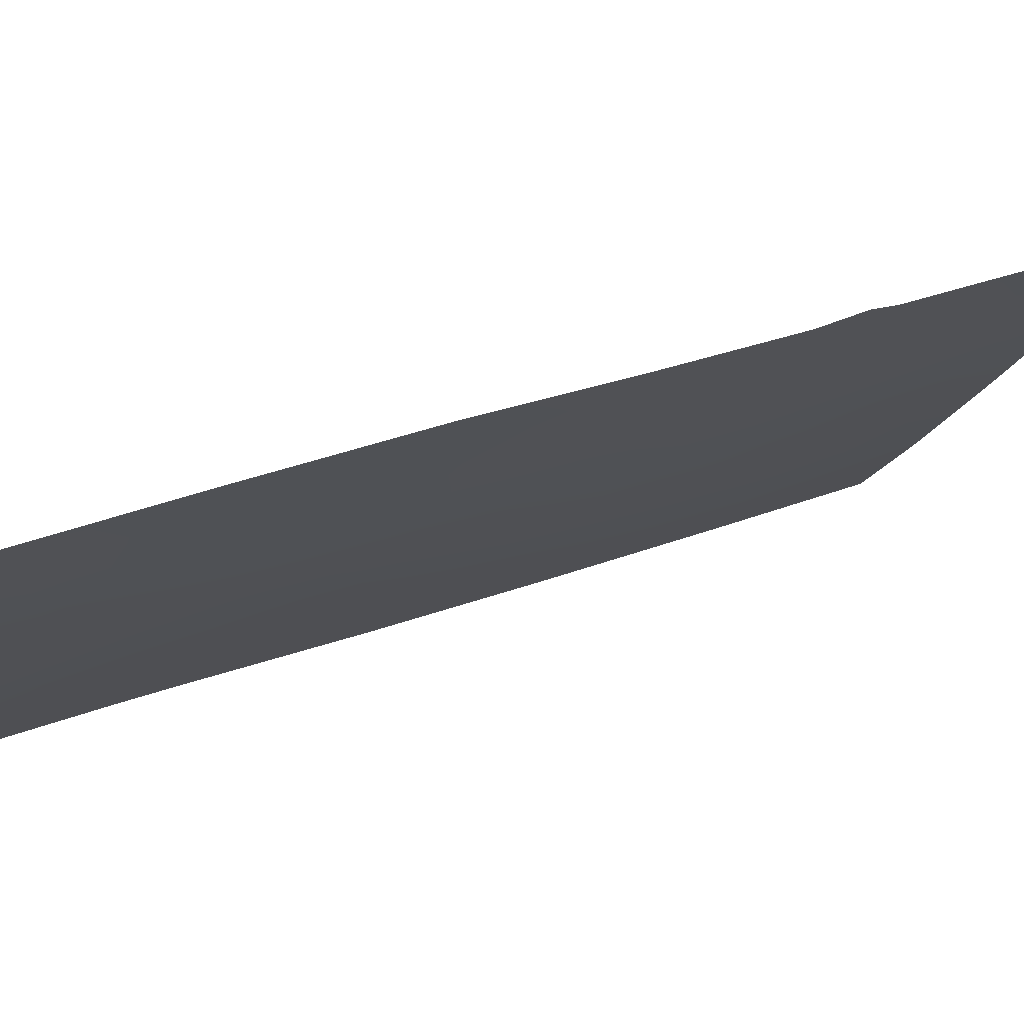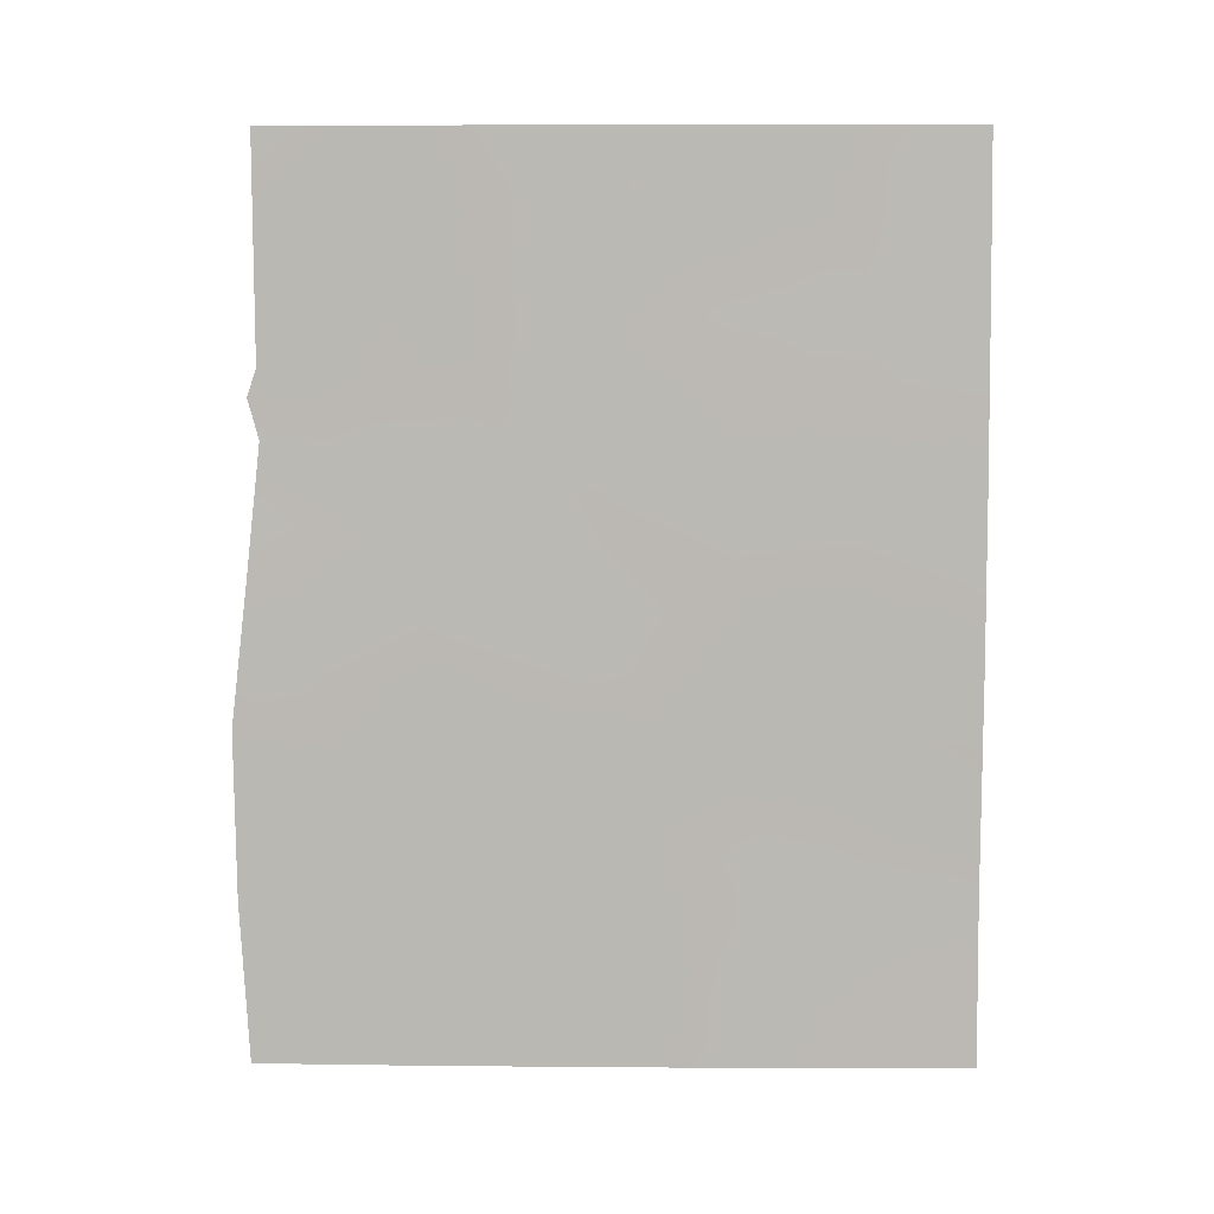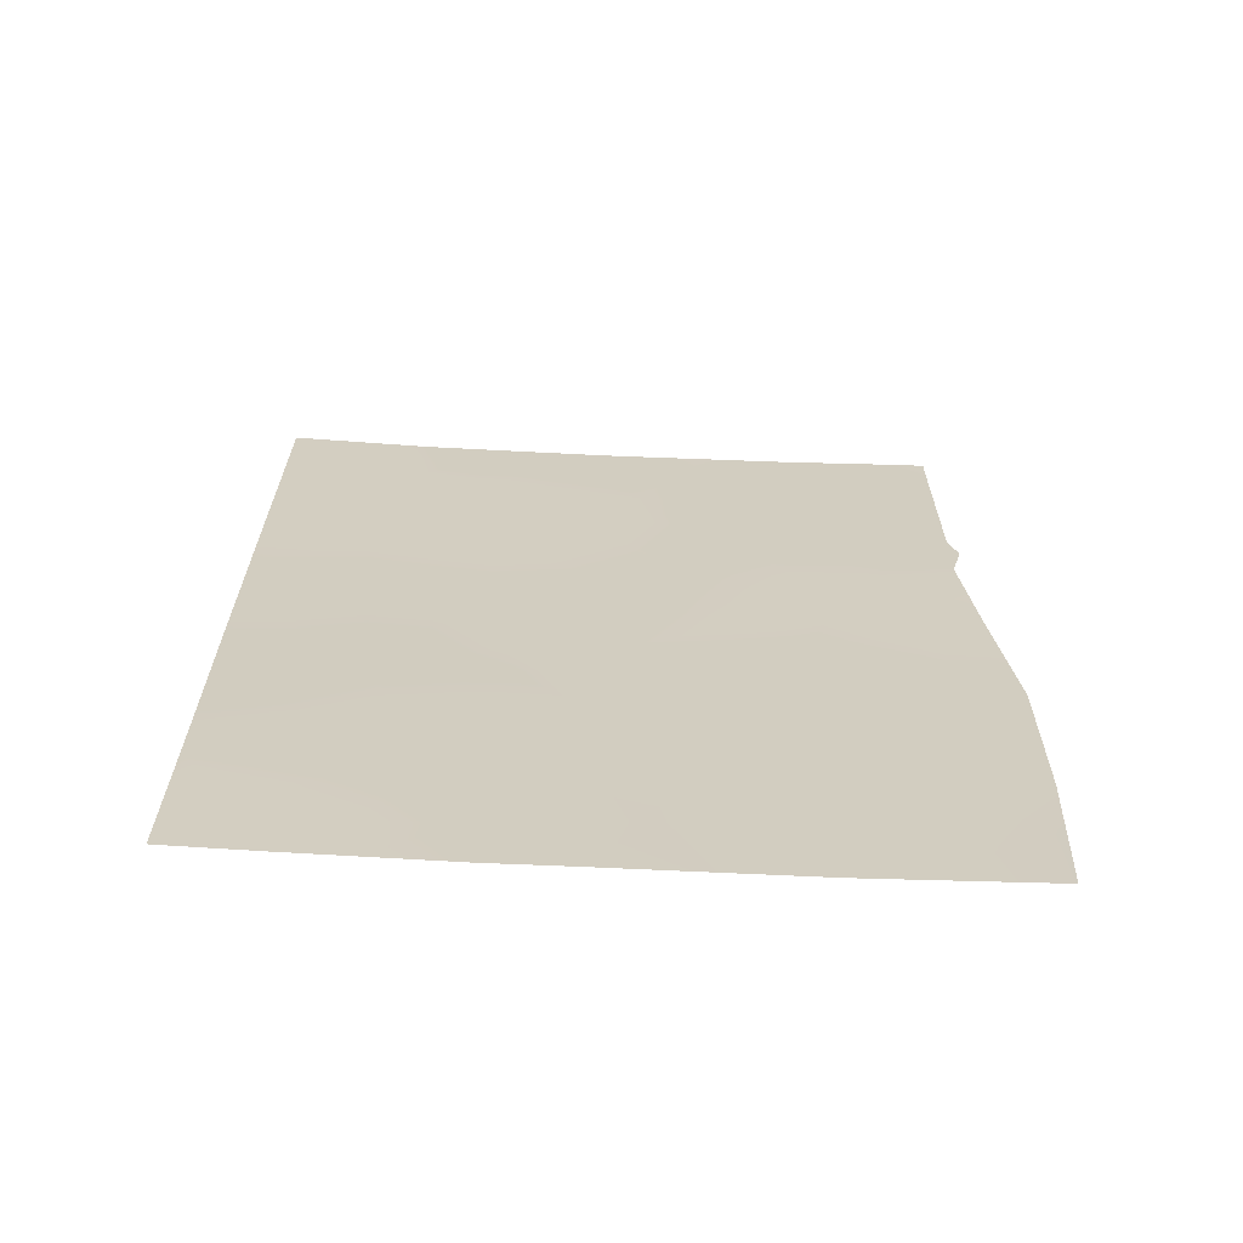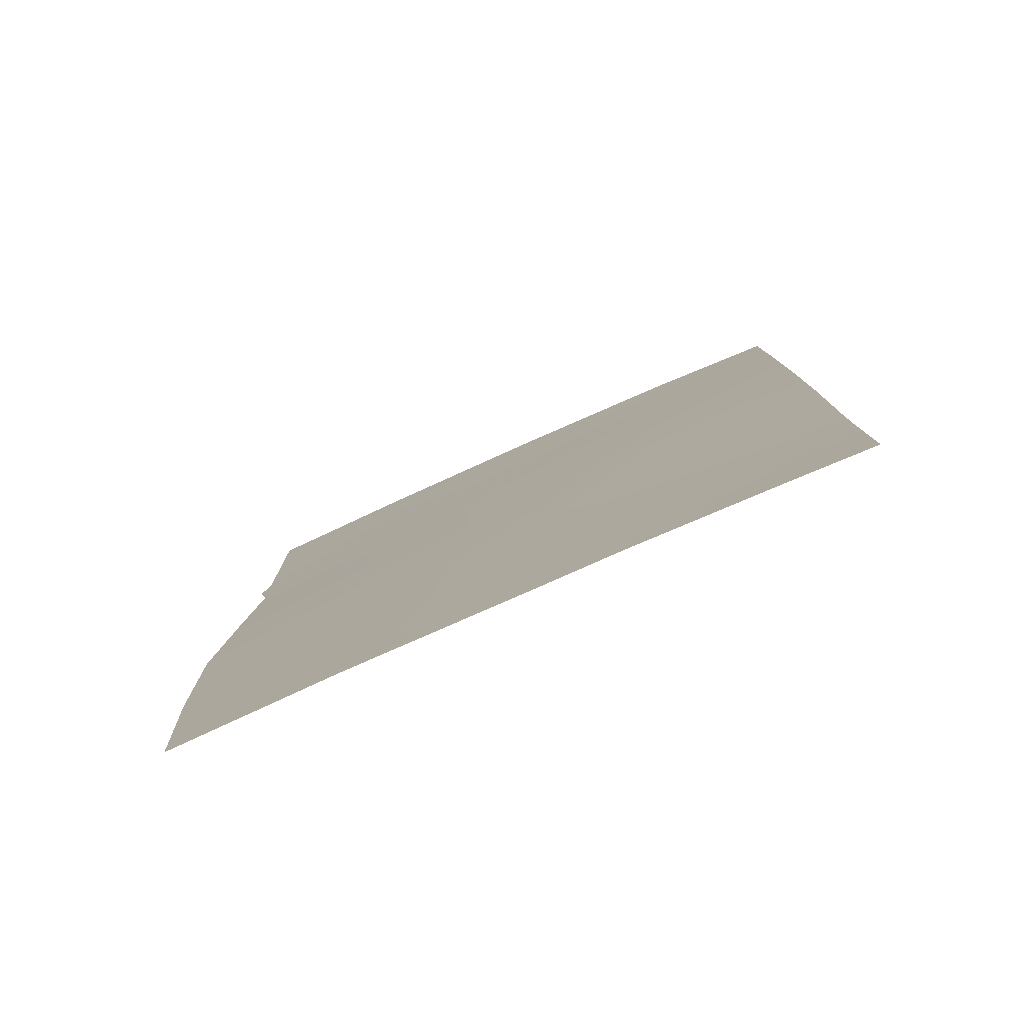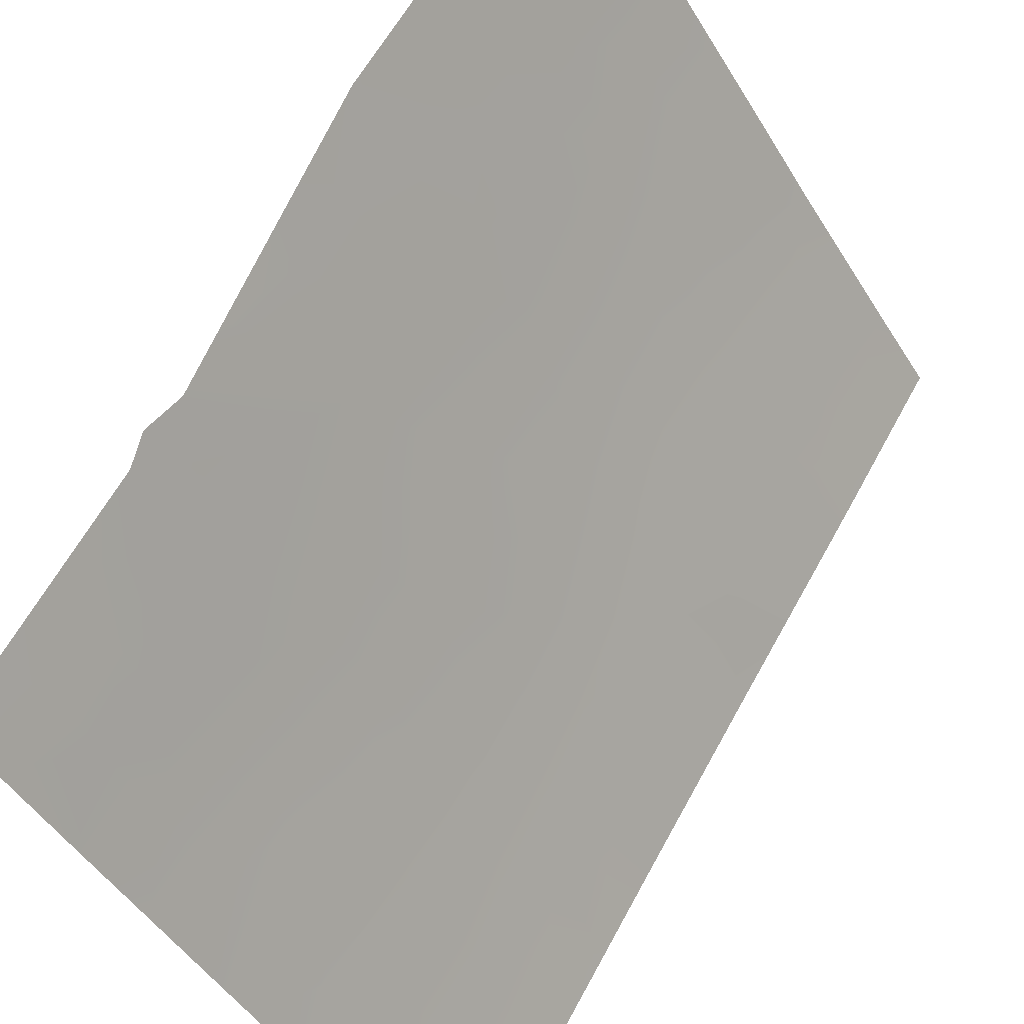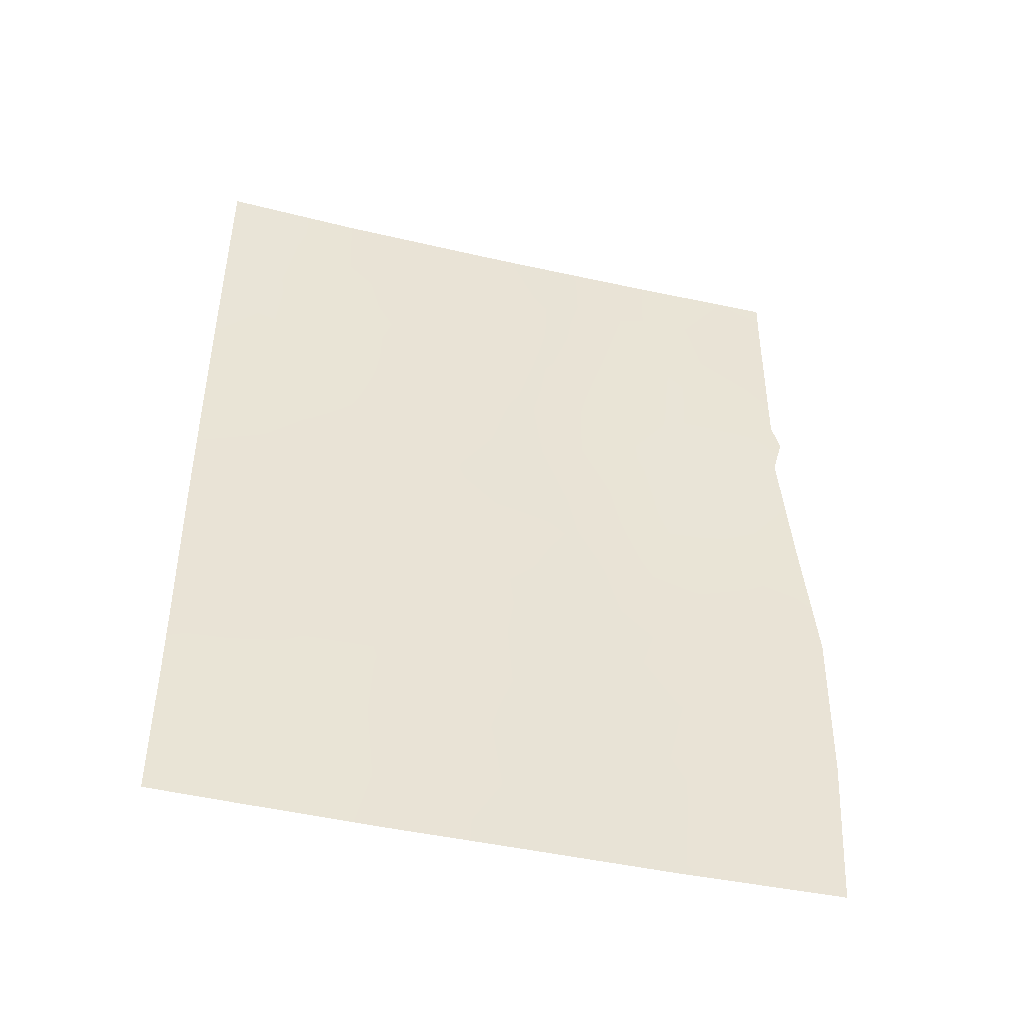
<metadata>
{"format":"obj","ext":"obj","renderer":"f3d","projection":"perspective","resolution":1024,"background":"white","views":[{"elev":43.0,"azim":-112.6,"up":"+Y"},{"elev":7.1,"azim":-55.1,"up":"+Z"},{"elev":-66.0,"azim":120.8,"up":"+Z"},{"elev":-79.4,"azim":-32.6,"up":"+Z"},{"elev":62.2,"azim":28.4,"up":"+Y"},{"elev":-44.4,"azim":108.4,"up":"+Z"}]}
</metadata>
<code>
v 81.18 41.73 -41.55
v 81.23 41.63 -43.6
v 81.59 41.15 -38
v 82.19 40.17 -42.72
v 82.06 40.37 -44.68
v 81.04 41.89 -45.48
v 80.04 43.42 -50
v 79.26 44.64 -47.36
v 82.34 39.99 -40.95
v 82.89 39.22 -38
v 81.55 41.13 -46.21
v 83.05 38.91 -43.79
v 83.98 37.61 -40.11
v 83.99 37.64 -38
v 83.19 38.75 -40.25
v 78.94 45.25 -41.91
v 79.5 44.3 -44.07
v 82.86 39.22 -46.2
v 78.86 45.38 -41.36
v 78.93 45.28 -40.99
v 79.98 43.62 -38
v 80.6 42.65 -39.69
v 83.98 37.61 -48.01
v 83.98 37.61 -47.24
v 81.31 41.58 -38
v 83.27 38.59 -50
v 83.97 37.59 -50
v 83.97 37.59 -42.49
v 81.5 41.23 -50
v 83.96 37.58 -44.81
v 79.29 44.7 -38.98
v 78.8 45.39 -43.67
v 78.67 45.57 -45.6
v 82.11 40.29 -50
v 78.69 45.54 -47.83
v 78.76 45.43 -50
v 79.3 44.71 -38
v 78.92 45.28 -38.53
v 78.92 45.29 -38
v 80.38 42.9 -47.96
v 79.93 43.61 -46.03
v 83 39.04 -39.22
v 81.75 40.9 -39.55
v 83.1 38.87 -48.45
v 82.02 40.43 -48.12
v 79.82 43.86 -41.38
v 80.27 43.11 -42.91
v 80.66 42.53 -42.29
v 80.78 42.32 -43.51
v 81.21 41.67 -42.65
v 82.37 39.98 -39.43
v 81.99 40.55 -38.74
v 82.13 40.26 -43.7
v 81.7 40.93 -43.16
v 81.65 41 -44.12
v 80.4 42.88 -46.8
v 79.52 44.25 -46.58
v 79.89 43.67 -47.17
v 82.07 40.4 -40.31
v 82.68 39.5 -40.19
v 82.21 40.16 -46.3
v 82.45 39.8 -45.34
v 81.97 40.51 -45.54
v 83.1 38.85 -42.73
v 82.63 39.54 -43.25
v 81.47 41.31 -40.49
v 81.83 40.74 -41.23
v 83.99 37.62 -39.06
v 83.44 38.43 -38
v 83.5 38.33 -38.63
v 79.51 44.34 -42.28
v 80.04 43.49 -42.26
v 79.27 44.72 -41.55
v 82.7 39.44 -42.19
v 82.26 40.09 -41.77
v 81.72 40.89 -42.18
v 82.98 39.02 -44.92
v 82.56 39.64 -44.28
v 80.56 42.63 -44.73
v 81.12 41.78 -44.48
v 81.45 41.36 -38.8
v 80.92 42.17 -38.84
v 81.17 41.78 -39.66
v 80.87 42.22 -40.57
v 78.87 45.32 -42.79
v 79.07 44.98 -43.84
v 79.28 44.68 -43.04
v 83.97 37.6 -49.01
v 79.83 43.8 -43.29
v 80.01 43.5 -44.33
v 80.37 42.95 -43.74
v 83.97 37.6 -41.3
v 83.97 37.59 -46.03
v 83.45 38.34 -45.5
v 83.46 38.35 -46.7
v 82.32 40 -49.24
v 81.73 40.87 -49.03
v 81.47 41.27 -48.09
v 81.15 41.75 -49.01
v 79.37 44.57 -40.65
v 80.65 42.6 -38
v 80.31 43.1 -38.84
v 79.79 43.92 -40.35
v 80.04 43.53 -39.64
v 80.27 43.15 -40.5
v 82.24 40.18 -38
v 78.74 45.48 -44.63
v 79.16 44.82 -44.83
v 81.25 41.59 -47.21
v 81.83 40.71 -47.2
v 78.68 45.56 -46.71
v 79.08 44.93 -46.42
v 81.57 41.1 -45.1
v 80.92 42.08 -46.48
v 83.4 38.42 -49.41
v 80.77 42.32 -50
v 80.22 43.15 -49.11
v 78.72 45.49 -48.92
v 79.72 44.03 -38.84
v 78.92 45.28 -39.76
v 83.49 38.27 -44.31
v 83.97 37.59 -43.65
v 83.52 38.23 -43.19
v 80.49 42.8 -41.41
v 80.5 42.73 -45.78
v 79.69 44 -45.03
v 80.15 43.28 -45.17
v 83.53 38.25 -47.83
v 82.98 39.05 -47.41
v 82.42 39.86 -47.22
v 82.55 39.66 -48.21
v 82.81 39.28 -49.24
v 79.34 44.53 -45.76
v 82.69 39.44 -50
v 79.4 44.42 -50
v 79.14 44.84 -49.31
v 82.53 39.74 -38.66
v 79.19 44.76 -48.46
v 79.63 44.07 -49.16
v 80.65 42.5 -48.94
v 80.92 42.09 -48.11
v 80.78 42.29 -47.31
v 79.78 43.84 -48.21
v 83.19 38.72 -41.62
v 79.54 44.33 -39.7
v 83.55 38.19 -42.15
v 82.74 39.39 -41.16
v 83.66 38.06 -48.74
v 83.57 38.2 -39.86
v 83.44 38.37 -40.94
f 48 49 50
f 43 51 52
f 53 54 55
f 51 59 60
f 61 62 63
f 64 74 65
f 66 67 59
f 14 70 68
f 14 69 70
f 67 76 75
f 50 54 76
f 77 78 62
f 65 53 78
f 19 16 73
f 49 91 80
f 81 82 83
f 84 66 83
f 85 86 87
f 43 52 81
f 89 90 91
f 28 92 146
f 93 94 95
f 45 97 96
f 98 99 97
f 46 100 73
f 101 102 82
f 119 104 102
f 103 105 104
f 107 108 86
f 74 144 147
f 109 98 110
f 33 111 112
f 113 11 63
f 114 109 11
f 148 128 44
f 118 36 136
f 38 37 39
f 100 103 145
f 94 121 77
f 122 123 121
f 84 105 124
f 55 80 113
f 114 125 56
f 126 127 90
f 127 125 79
f 60 9 147
f 128 95 129
f 129 130 131
f 132 131 96
f 133 126 108
f 146 92 144
f 130 61 110
f 124 72 48
f 71 87 89
f 68 70 149
f 57 133 112
f 1 48 50
f 48 47 49
f 50 49 2
f 51 42 137
f 5 53 55
f 53 4 54
f 55 54 2
f 56 41 58
f 42 51 60
f 51 43 59
f 60 59 9
f 11 61 63
f 61 18 62
f 63 62 5
f 12 64 65
f 65 74 4
f 43 66 59
f 66 1 67
f 59 67 9
f 15 150 149
f 68 149 13
f 69 10 70
f 42 70 10
f 73 71 46
f 74 75 4
f 9 67 75
f 67 1 76
f 75 76 4
f 1 50 76
f 50 2 54
f 76 54 4
f 18 77 62
f 77 12 78
f 62 78 5
f 12 65 78
f 65 4 53
f 78 53 5
f 2 49 80
f 80 79 6
f 43 81 83
f 81 25 82
f 83 82 22
f 22 84 83
f 84 1 66
f 83 66 43
f 16 85 87
f 85 32 86
f 87 86 17
f 3 81 52
f 81 3 25
f 47 89 91
f 89 17 90
f 91 90 79
f 24 93 95
f 93 30 94
f 95 94 18
f 29 34 97
f 96 97 34
f 45 98 97
f 97 99 29
f 47 91 49
f 91 79 80
f 20 19 73
f 73 100 20
f 25 101 82
f 101 21 102
f 82 102 22
f 103 100 46
f 21 119 102
f 102 104 22
f 119 145 104
f 103 46 105
f 104 105 22
f 10 106 137
f 106 3 52
f 32 107 86
f 107 33 108
f 86 108 17
f 9 75 147
f 15 144 150
f 11 109 110
f 142 40 141
f 110 98 45
f 111 8 112
f 8 111 35
f 5 113 63
f 113 6 11
f 6 114 11
f 114 56 142
f 115 148 44
f 7 116 117
f 116 29 99
f 140 99 141
f 138 35 118
f 37 119 21
f 20 100 120
f 120 31 38
f 38 31 37
f 18 94 77
f 94 30 121
f 77 121 12
f 30 122 121
f 122 28 123
f 121 123 12
f 28 146 123
f 123 64 12
f 1 84 124
f 84 22 105
f 124 105 46
f 5 55 113
f 55 2 80
f 113 80 6
f 114 6 125
f 56 125 41
f 17 126 90
f 126 41 127
f 90 127 79
f 127 41 125
f 79 125 6
f 147 15 60
f 44 128 129
f 128 24 95
f 129 95 18
f 24 128 23
f 44 129 131
f 129 18 130
f 131 130 45
f 132 44 131
f 96 131 45
f 33 133 108
f 133 41 126
f 108 126 17
f 132 96 134
f 115 132 26
f 8 143 58
f 143 139 117
f 74 64 144
f 8 138 143
f 143 138 139
f 45 130 110
f 130 18 61
f 110 61 11
f 1 124 48
f 124 46 72
f 48 72 47
f 47 72 89
f 89 87 17
f 42 149 70
f 149 42 15
f 8 57 112
f 57 41 133
f 112 133 33
f 118 136 138
f 40 143 117
f 138 136 139
f 137 42 10
f 51 137 52
f 40 56 58
f 58 41 57
f 58 57 8
f 150 92 13
f 137 106 52
f 35 138 8
f 117 139 7
f 135 136 36
f 136 135 139
f 7 139 135
f 140 116 99
f 26 27 115
f 98 141 99
f 109 141 98
f 141 109 142
f 114 142 109
f 117 140 40
f 141 40 140
f 40 142 56
f 143 40 58
f 144 92 150
f 31 119 37
f 100 145 120
f 146 64 123
f 74 147 75
f 145 31 120
f 119 31 145
f 145 103 104
f 71 73 16
f 115 88 148
f 146 144 64
f 71 16 87
f 46 71 72
f 117 116 140
f 72 71 89
f 23 128 148
f 27 88 115
f 23 148 88
f 132 134 26
f 44 132 115
f 15 42 60
f 149 150 13
f 147 144 15
f 96 34 134

</code>
